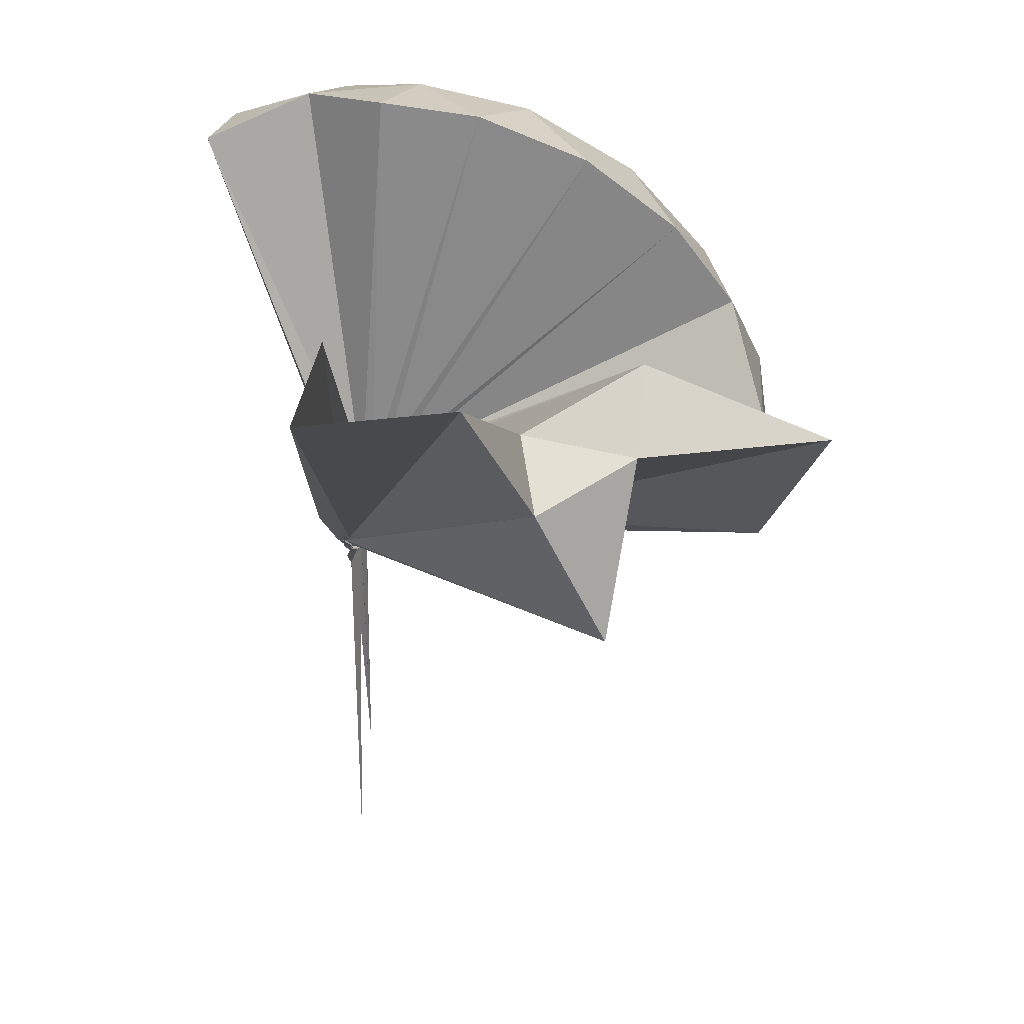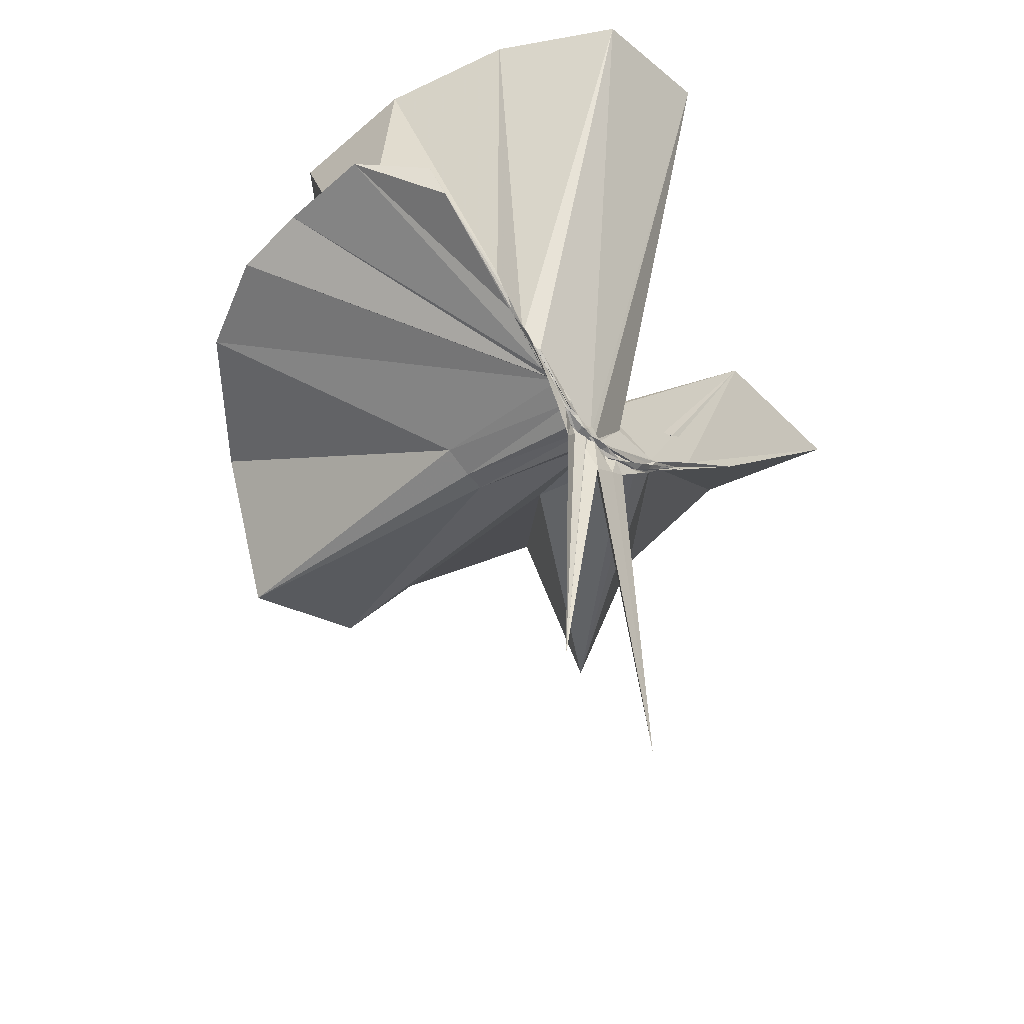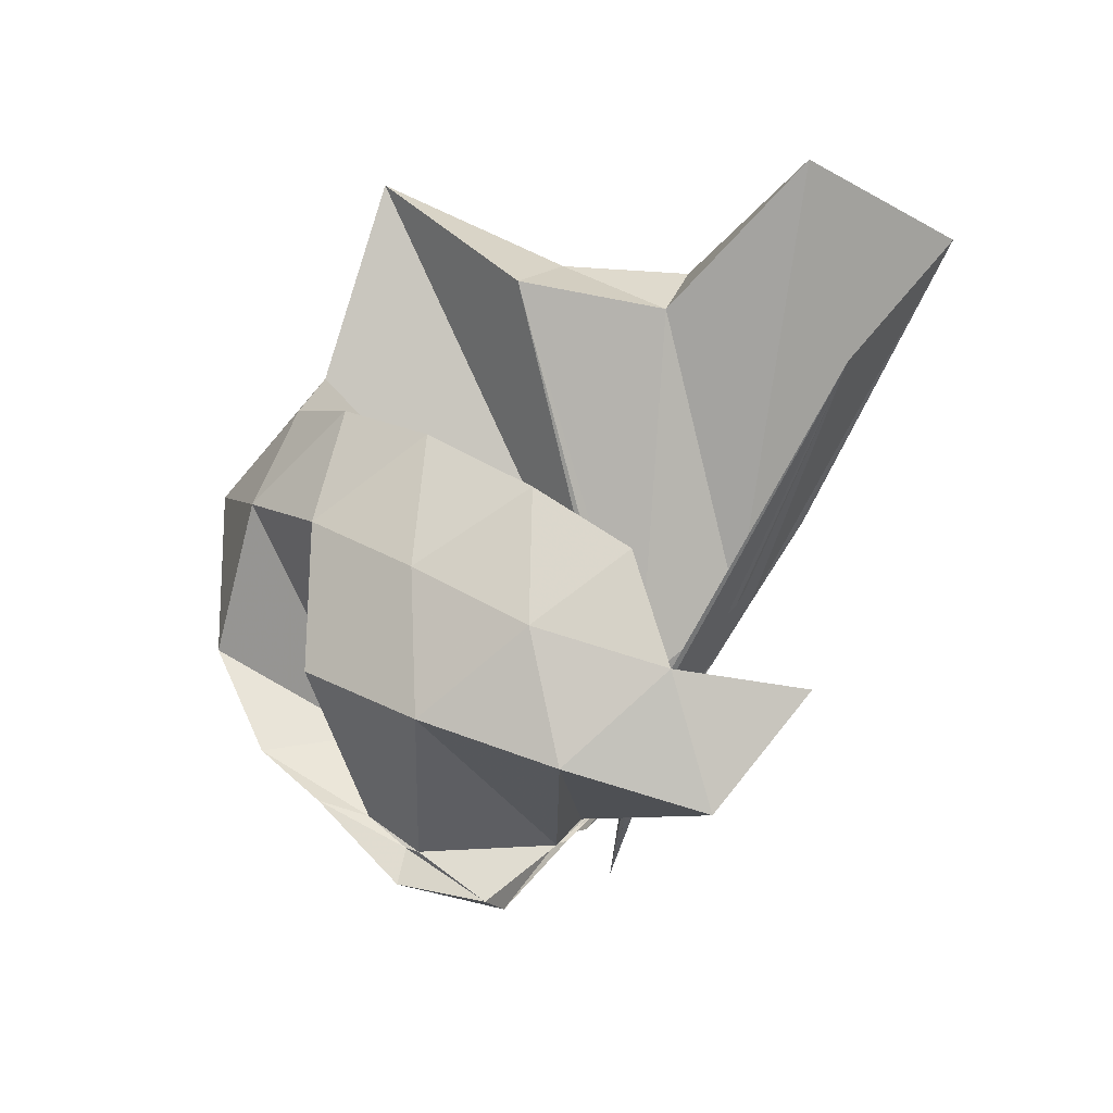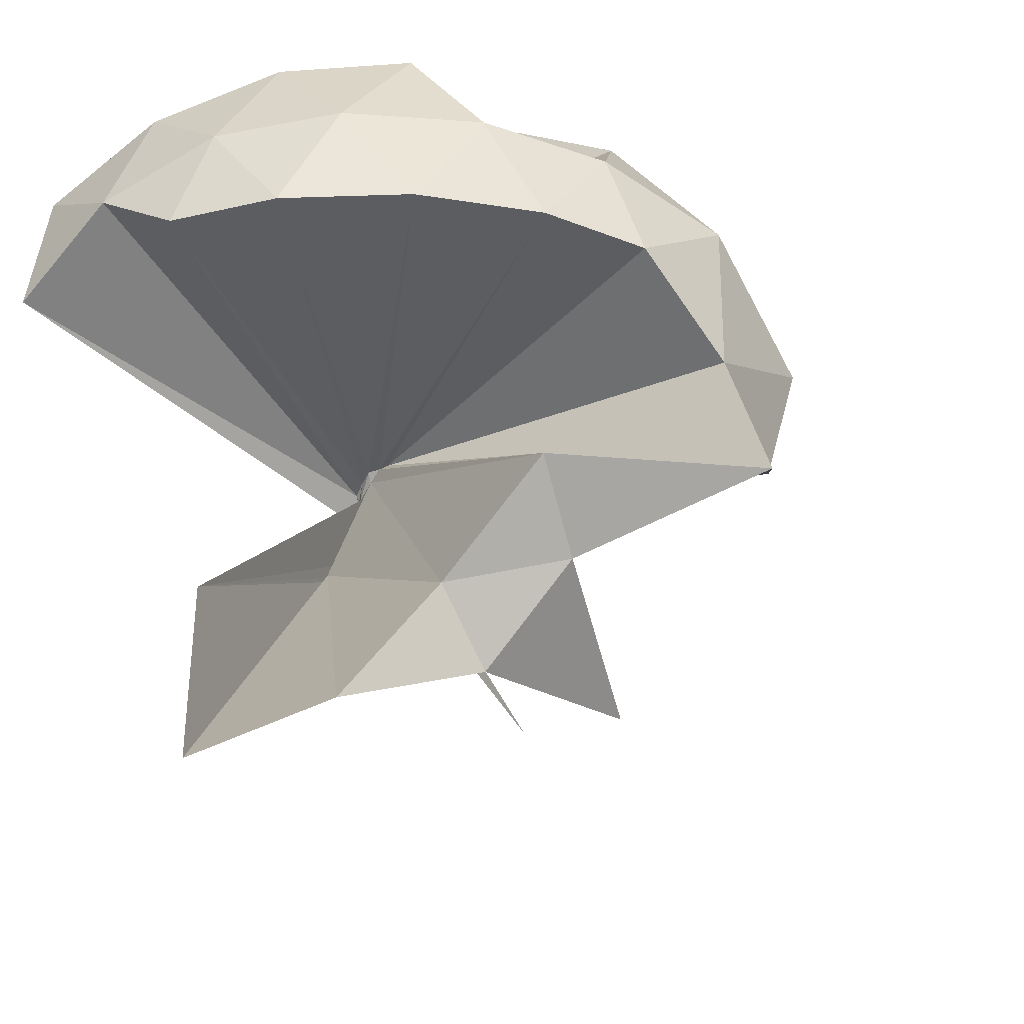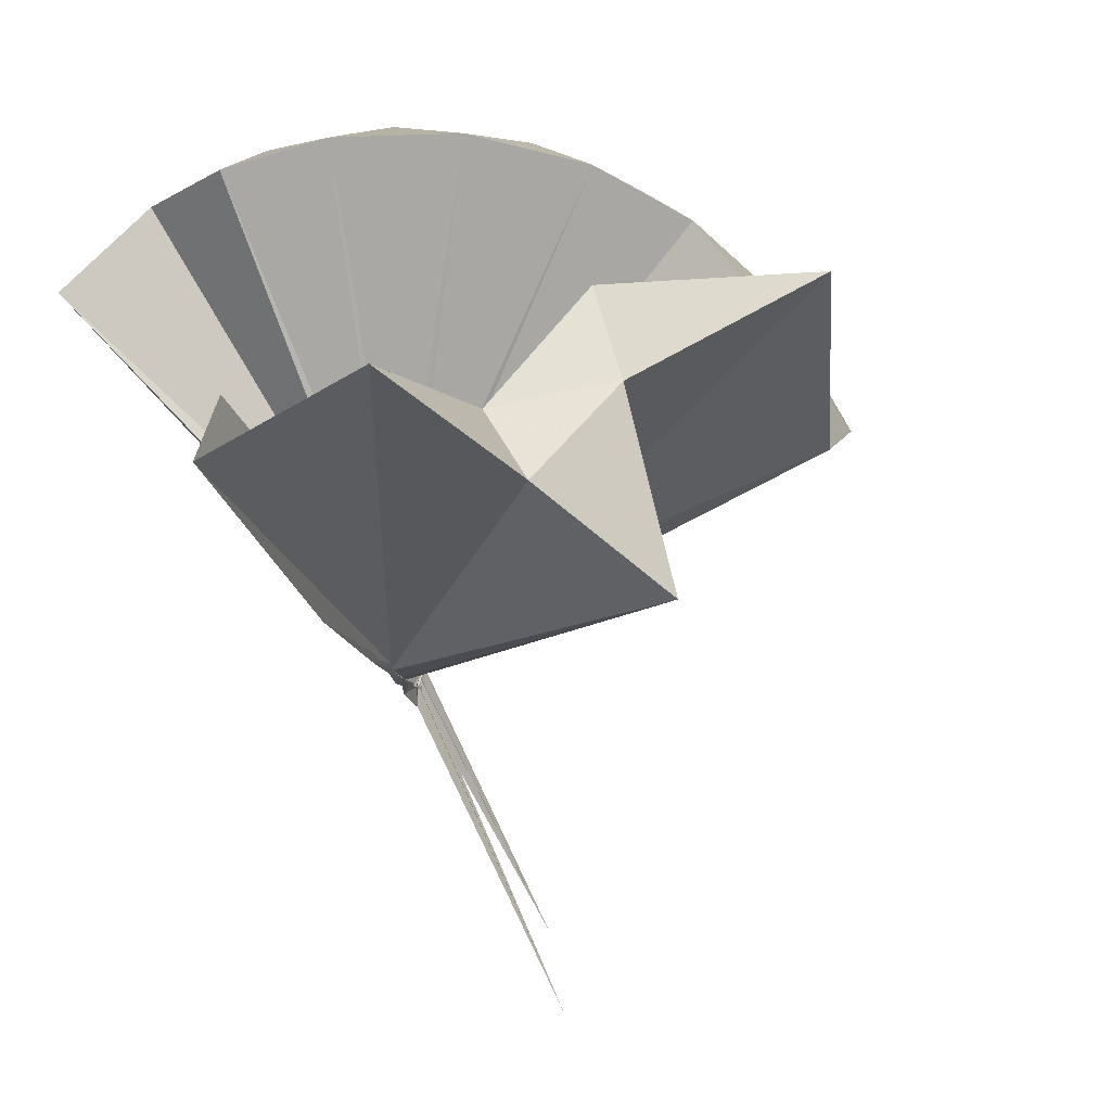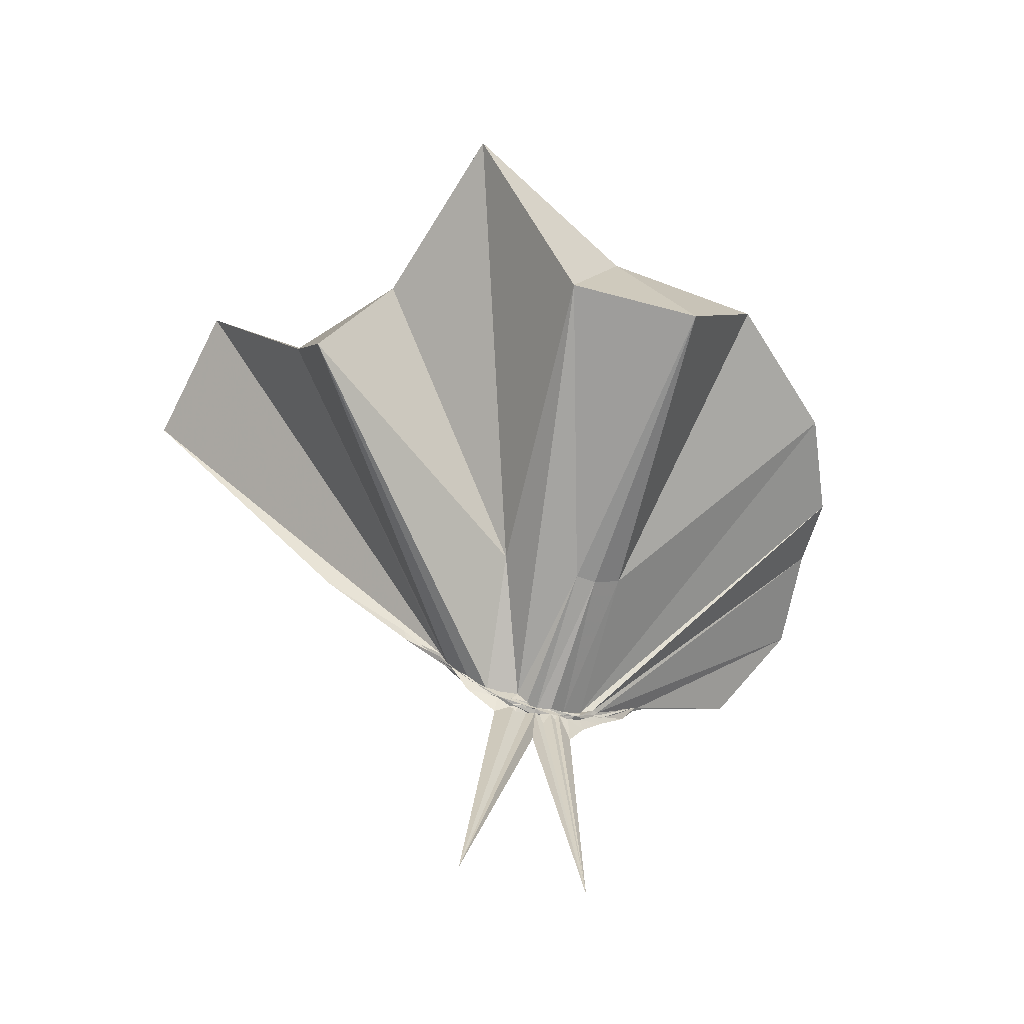
<metadata>
{"format":"obj","ext":"obj","renderer":"f3d","projection":"perspective","resolution":1024,"background":"white","views":[{"elev":28.6,"azim":3.7,"up":"+Z"},{"elev":-44.1,"azim":-140.8,"up":"+Z"},{"elev":69.3,"azim":-143.6,"up":"+Z"},{"elev":-34.5,"azim":24.4,"up":"+Y"},{"elev":-72.7,"azim":23.7,"up":"+Y"},{"elev":-65.0,"azim":69.0,"up":"+Z"}]}
</metadata>
<code>
v -0.908 -0.1036 1.086
v -0.9928 -0.08661 -0.07058
v -0.06952 -0.09616 0.6034
v -0.1364 0.1345 0.6414
v -0.5744 0.3375 0.411
v -0.6893 0.478 0.4427
v -0.7904 0.4857 0.4419
v -0.9776 0.47 0.3868
v -0.9901 0.2485 0.1844
v -0.9946 0.1379 0.07568
v -1.004 0.1197 0.06123
v -1.005 0.009935 -0.02734
v -1.002 -0.09468 -0.05721
v -1 -0.1049 -0.05755
v -1.001 -0.2984 0.02318
v -1.007 -0.3233 0.04326
v -1.008 -0.4609 0.1473
v -0.9796 -1.161 0.7654
v -0.6386 -1.125 0.7937
v -0.5405 -0.7628 0.5632
v -0.2758 -0.5895 0.6603
v -0.8723 -0.1299 0.1763
v 0.01321 0.09044 0.3716
v -0.21 0.3784 0.4187
v -0.4255 0.4982 0.4378
v -0.5921 0.5175 0.4675
v -0.8221 0.5562 0.4431
v -1.004 0.4445 0.2982
v -1.002 0.2194 0.1536
v -0.998 0.1102 0.05003
v -1.003 0.07339 0.02572
v -0.9853 -0.08414 -0.05794
v -0.9844 -0.09979 -0.05956
v -0.9956 -0.2739 -0.002724
v -1.004 -0.3136 0.02649
v -0.9928 -0.4375 0.1222
v -1.01 -0.6417 0.2732
v -0.9865 -0.3379 0.05234
v -0.4999 -0.9134 0.4428
v -0.2839 -0.7399 0.5022
v 0.1439 -0.6596 0.5207
v 0.01114 -0.2582 0.3768
v -0.6446 -0.001178 0.061
v -1.002 0.03953 0.0221
v -0.9874 0.06641 0.02553
v -0.9913 0.08155 0.03118
v -0.9958 0.1901 0.1244
v -0.9913 0.1874 0.1227
v -0.9981 0.1004 0.03141
v -0.9943 0.07427 0.02011
v -1.001 0.03669 -0.01099
v -0.9837 -0.09353 -0.06823
v -0.9902 -0.1781 -0.05675
v -1.011 -0.2644 -0.01252
v -0.9973 -0.3021 0.007504
v -1.003 -0.4234 0.09685
v -1.002 -0.4356 0.1111
v -0.9998 -0.313 0.03119
v -0.3435 -0.8888 0.1192
v -0.6954 -0.277 0.0923
v 0.009474 -0.3761 0.1231
v 0.06022 -0.0926 0.05956
v -1.004 -0.007306 -0.009995
v -0.9973 0.03521 -0.003078
v -1.007 0.06224 0.008359
v -1.003 0.06407 0.007207
v -1.009 0.1574 0.07499
v -0.9949 0.07262 0.01375
v -1.002 0.06244 -0.0006083
v -0.9858 0.01738 -0.03463
v -0.9909 -0.03482 -0.05644
v -0.9944 -0.1069 -0.06827
v -1.005 -0.1896 -0.05855
v -0.9976 -0.2555 -0.02987
v -0.9859 -0.3427 0.03725
v -1.002 -0.3652 0.05806
v -0.9888 -0.2864 -0.0008472
v -0.9895 -0.2669 -0.006739
v -0.9959 -0.2121 -0.03079
v -0.984 -0.1356 -0.02466
v -0.649 -0.11 0.01869
v -0.6506 -0.06246 0.02347
v -0.989 -0.001688 -0.0307
v -0.9956 0.02095 -0.02378
v -0.9932 0.03294 -0.02125
v -1.003 0.04526 -0.01284
v -1.007 0.09747 0.01051
v -0.9949 0.03165 -0.03068
v -1.003 0.003593 -0.04649
v -1.006 -0.03989 -0.06569
v -0.9835 -0.08665 -0.06873
v -0.9904 -0.1376 -0.07589
v -0.9849 -0.1794 -0.06634
v -0.9952 -0.2206 -0.05019
v -0.9869 -0.3113 0.007788
v -0.9905 -0.2436 -0.03179
v -1.004 -0.222 -0.0411
v -1 -0.183 -0.05163
v -0.987 -0.1494 -0.05
v -0.9855 -0.1095 -0.04542
v -1.006 -0.07948 -0.03834
v -0.9862 -0.0458 -0.03679
v -0.2114 -0.09801 0.7906
v -0.3234 0.1443 0.8463
v -0.5011 0.3925 0.8379
v -0.8162 0.4773 0.4444
v -0.9971 0.2515 0.2058
v -0.9887 0.1497 0.09284
v -1.009 0.1123 0.05976
v -0.9947 -0.08537 -0.05303
v -0.9944 -0.09998 -0.0536
v -0.9939 -0.1096 -0.05449
v -1.003 -0.3099 0.04208
v -0.9634 -0.7915 0.7869
v -0.9952 -0.4169 0.2128
v -0.9229 -0.154 0.1616
v -0.8948 -0.1342 0.1765
v -0.4245 -0.1029 0.9552
v -0.5769 0.1422 0.9951
v -0.7561 0.3671 0.9525
v -1.036 0.295 0.9935
v -1.306 0.1893 0.9508
v -1.321 -0.1056 0.9912
v -0.9911 -0.2042 0.06259
v -0.9727 -0.173 0.1225
v -0.9612 -0.176 0.1364
v -0.9187 -0.138 0.1806
v -0.6795 -0.1031 1.057
v -0.8388 0.1227 1.059
v -1.098 0.03581 1.058
v -0.9745 -0.1553 0.1308
v -0.9487 -0.1443 0.1545
v -1.007 -0.02293 -0.04262
v -0.9887 -0.005136 -0.04354
v -1.001 0.01437 -0.03545
v -1.002 0.04546 -0.05728
v -0.9902 -0.000427 -0.05352
v -0.9857 -0.04707 -0.06978
v -0.9974 -0.09094 -0.07416
v -0.9881 -0.1341 -0.08098
v -1.002 -0.1703 -0.06872
v -1.005 -0.2597 -0.04313
v -0.9889 -0.1869 -0.06283
v -0.9967 -0.1611 -0.06545
v -1.008 -0.1317 -0.05988
v -1.007 -0.1002 -0.06114
v -1.006 -0.06271 -0.05323
v -1.007 -0.04585 -0.06536
v -0.9851 -0.02763 -0.05816
v -1.002 0.007775 -0.1281
v -0.9835 -0.04949 -0.06804
v -1.002 -0.09145 -0.07265
v -1.008 -0.1468 -0.1299
v -1.006 -0.1875 -0.1047
v -0.9931 -0.1405 -0.06881
v -0.9845 -0.1196 -0.06667
v -1.003 -0.07982 -0.06405
v -0.9951 -0.06856 -0.06844
v -1 0.02917 -0.7807
v -1.011 -0.08664 -0.1659
v -0.9921 -0.2696 -0.848
v -0.9984 -0.1069 -0.07221
f 3 23 4
f 4 23 24
f 4 24 5
f 5 24 25
f 5 25 6
f 6 25 26
f 6 26 7
f 7 26 27
f 7 27 8
f 8 27 28
f 8 28 9
f 9 28 29
f 9 29 10
f 10 29 30
f 10 30 11
f 11 30 31
f 11 31 12
f 12 31 32
f 12 32 13
f 13 32 33
f 13 33 14
f 14 33 34
f 14 34 15
f 15 34 35
f 15 35 16
f 16 35 36
f 16 36 17
f 17 36 37
f 17 37 18
f 18 37 38
f 18 38 19
f 19 38 39
f 19 39 20
f 20 39 40
f 20 40 21
f 21 40 41
f 21 41 22
f 22 41 42
f 22 42 3
f 3 42 23
f 23 43 24
f 24 43 44
f 24 44 25
f 25 44 45
f 25 45 26
f 26 45 46
f 26 46 27
f 27 46 47
f 27 47 28
f 28 47 48
f 28 48 29
f 29 48 49
f 29 49 30
f 30 49 50
f 30 50 31
f 31 50 51
f 31 51 32
f 32 51 52
f 32 52 33
f 33 52 53
f 33 53 34
f 34 53 54
f 34 54 35
f 35 54 55
f 35 55 36
f 36 55 56
f 36 56 37
f 37 56 57
f 37 57 38
f 38 57 58
f 38 58 39
f 39 58 59
f 39 59 40
f 40 59 60
f 40 60 41
f 41 60 61
f 41 61 42
f 42 61 62
f 42 62 23
f 23 62 43
f 43 63 44
f 44 63 64
f 44 64 45
f 45 64 65
f 45 65 46
f 46 65 66
f 46 66 47
f 47 66 67
f 47 67 48
f 48 67 68
f 48 68 49
f 49 68 69
f 49 69 50
f 50 69 70
f 50 70 51
f 51 70 71
f 51 71 52
f 52 71 72
f 52 72 53
f 53 72 73
f 53 73 54
f 54 73 74
f 54 74 55
f 55 74 75
f 55 75 56
f 56 75 76
f 56 76 57
f 57 76 77
f 57 77 58
f 58 77 78
f 58 78 59
f 59 78 79
f 59 79 60
f 60 79 80
f 60 80 61
f 61 80 81
f 61 81 62
f 62 81 82
f 62 82 43
f 43 82 63
f 63 83 64
f 64 83 84
f 64 84 65
f 65 84 85
f 65 85 66
f 66 85 86
f 66 86 67
f 67 86 87
f 67 87 68
f 68 87 88
f 68 88 69
f 69 88 89
f 69 89 70
f 70 89 90
f 70 90 71
f 71 90 91
f 71 91 72
f 72 91 92
f 72 92 73
f 73 92 93
f 73 93 74
f 74 93 94
f 74 94 75
f 75 94 95
f 75 95 76
f 76 95 96
f 76 96 77
f 77 96 97
f 77 97 78
f 78 97 98
f 78 98 79
f 79 98 99
f 79 99 80
f 80 99 100
f 80 100 81
f 81 100 101
f 81 101 82
f 82 101 102
f 82 102 63
f 63 102 83
f 103 104 118
f 104 119 118
f 104 105 119
f 105 120 119
f 105 106 120
f 106 107 120
f 107 121 120
f 107 108 121
f 108 122 121
f 108 109 122
f 109 110 122
f 110 123 122
f 110 111 123
f 111 124 123
f 111 112 124
f 112 113 124
f 113 125 124
f 113 114 125
f 114 126 125
f 114 115 126
f 115 116 126
f 116 127 126
f 116 117 127
f 117 118 127
f 117 103 118
f 118 119 128
f 119 129 128
f 119 120 129
f 120 121 129
f 121 130 129
f 121 122 130
f 122 123 130
f 123 131 130
f 123 124 131
f 124 125 131
f 125 132 131
f 125 126 132
f 126 127 132
f 127 128 132
f 127 118 128
f 133 148 134
f 134 148 149
f 134 149 135
f 135 149 150
f 135 150 136
f 136 150 137
f 137 150 151
f 137 151 138
f 138 151 152
f 138 152 139
f 139 152 140
f 140 152 153
f 140 153 141
f 141 153 154
f 141 154 142
f 142 154 143
f 143 154 155
f 143 155 144
f 144 155 156
f 144 156 145
f 145 156 146
f 146 156 157
f 146 157 147
f 147 157 148
f 147 148 133
f 148 158 149
f 149 158 159
f 149 159 150
f 150 159 151
f 151 159 160
f 151 160 152
f 152 160 153
f 153 160 161
f 153 161 154
f 154 161 155
f 155 161 162
f 155 162 156
f 156 162 157
f 157 162 158
f 157 158 148
f 3 4 103
f 103 4 104
f 4 5 104
f 104 5 105
f 5 6 105
f 105 6 106
f 6 7 106
f 7 8 106
f 106 8 107
f 8 9 107
f 107 9 108
f 9 10 108
f 108 10 109
f 10 11 109
f 11 12 109
f 109 12 110
f 12 13 110
f 110 13 111
f 13 14 111
f 111 14 112
f 14 15 112
f 15 16 112
f 112 16 113
f 16 17 113
f 113 17 114
f 17 18 114
f 114 18 115
f 18 19 115
f 19 20 115
f 115 20 116
f 20 21 116
f 116 21 117
f 21 22 117
f 117 22 103
f 22 3 103
f 83 133 84
f 84 133 134
f 84 134 85
f 85 134 135
f 85 135 86
f 86 135 136
f 86 136 87
f 87 136 88
f 88 136 137
f 88 137 89
f 89 137 138
f 89 138 90
f 90 138 139
f 90 139 91
f 91 139 92
f 92 139 140
f 92 140 93
f 93 140 141
f 93 141 94
f 94 141 142
f 94 142 95
f 95 142 96
f 96 142 143
f 96 143 97
f 97 143 144
f 97 144 98
f 98 144 145
f 98 145 99
f 99 145 100
f 100 145 146
f 100 146 101
f 101 146 147
f 101 147 102
f 102 147 133
f 102 133 83
f 128 129 1
f 129 130 1
f 130 131 1
f 131 132 1
f 132 128 1
f 159 158 2
f 160 159 2
f 161 160 2
f 162 161 2
f 158 162 2

</code>
